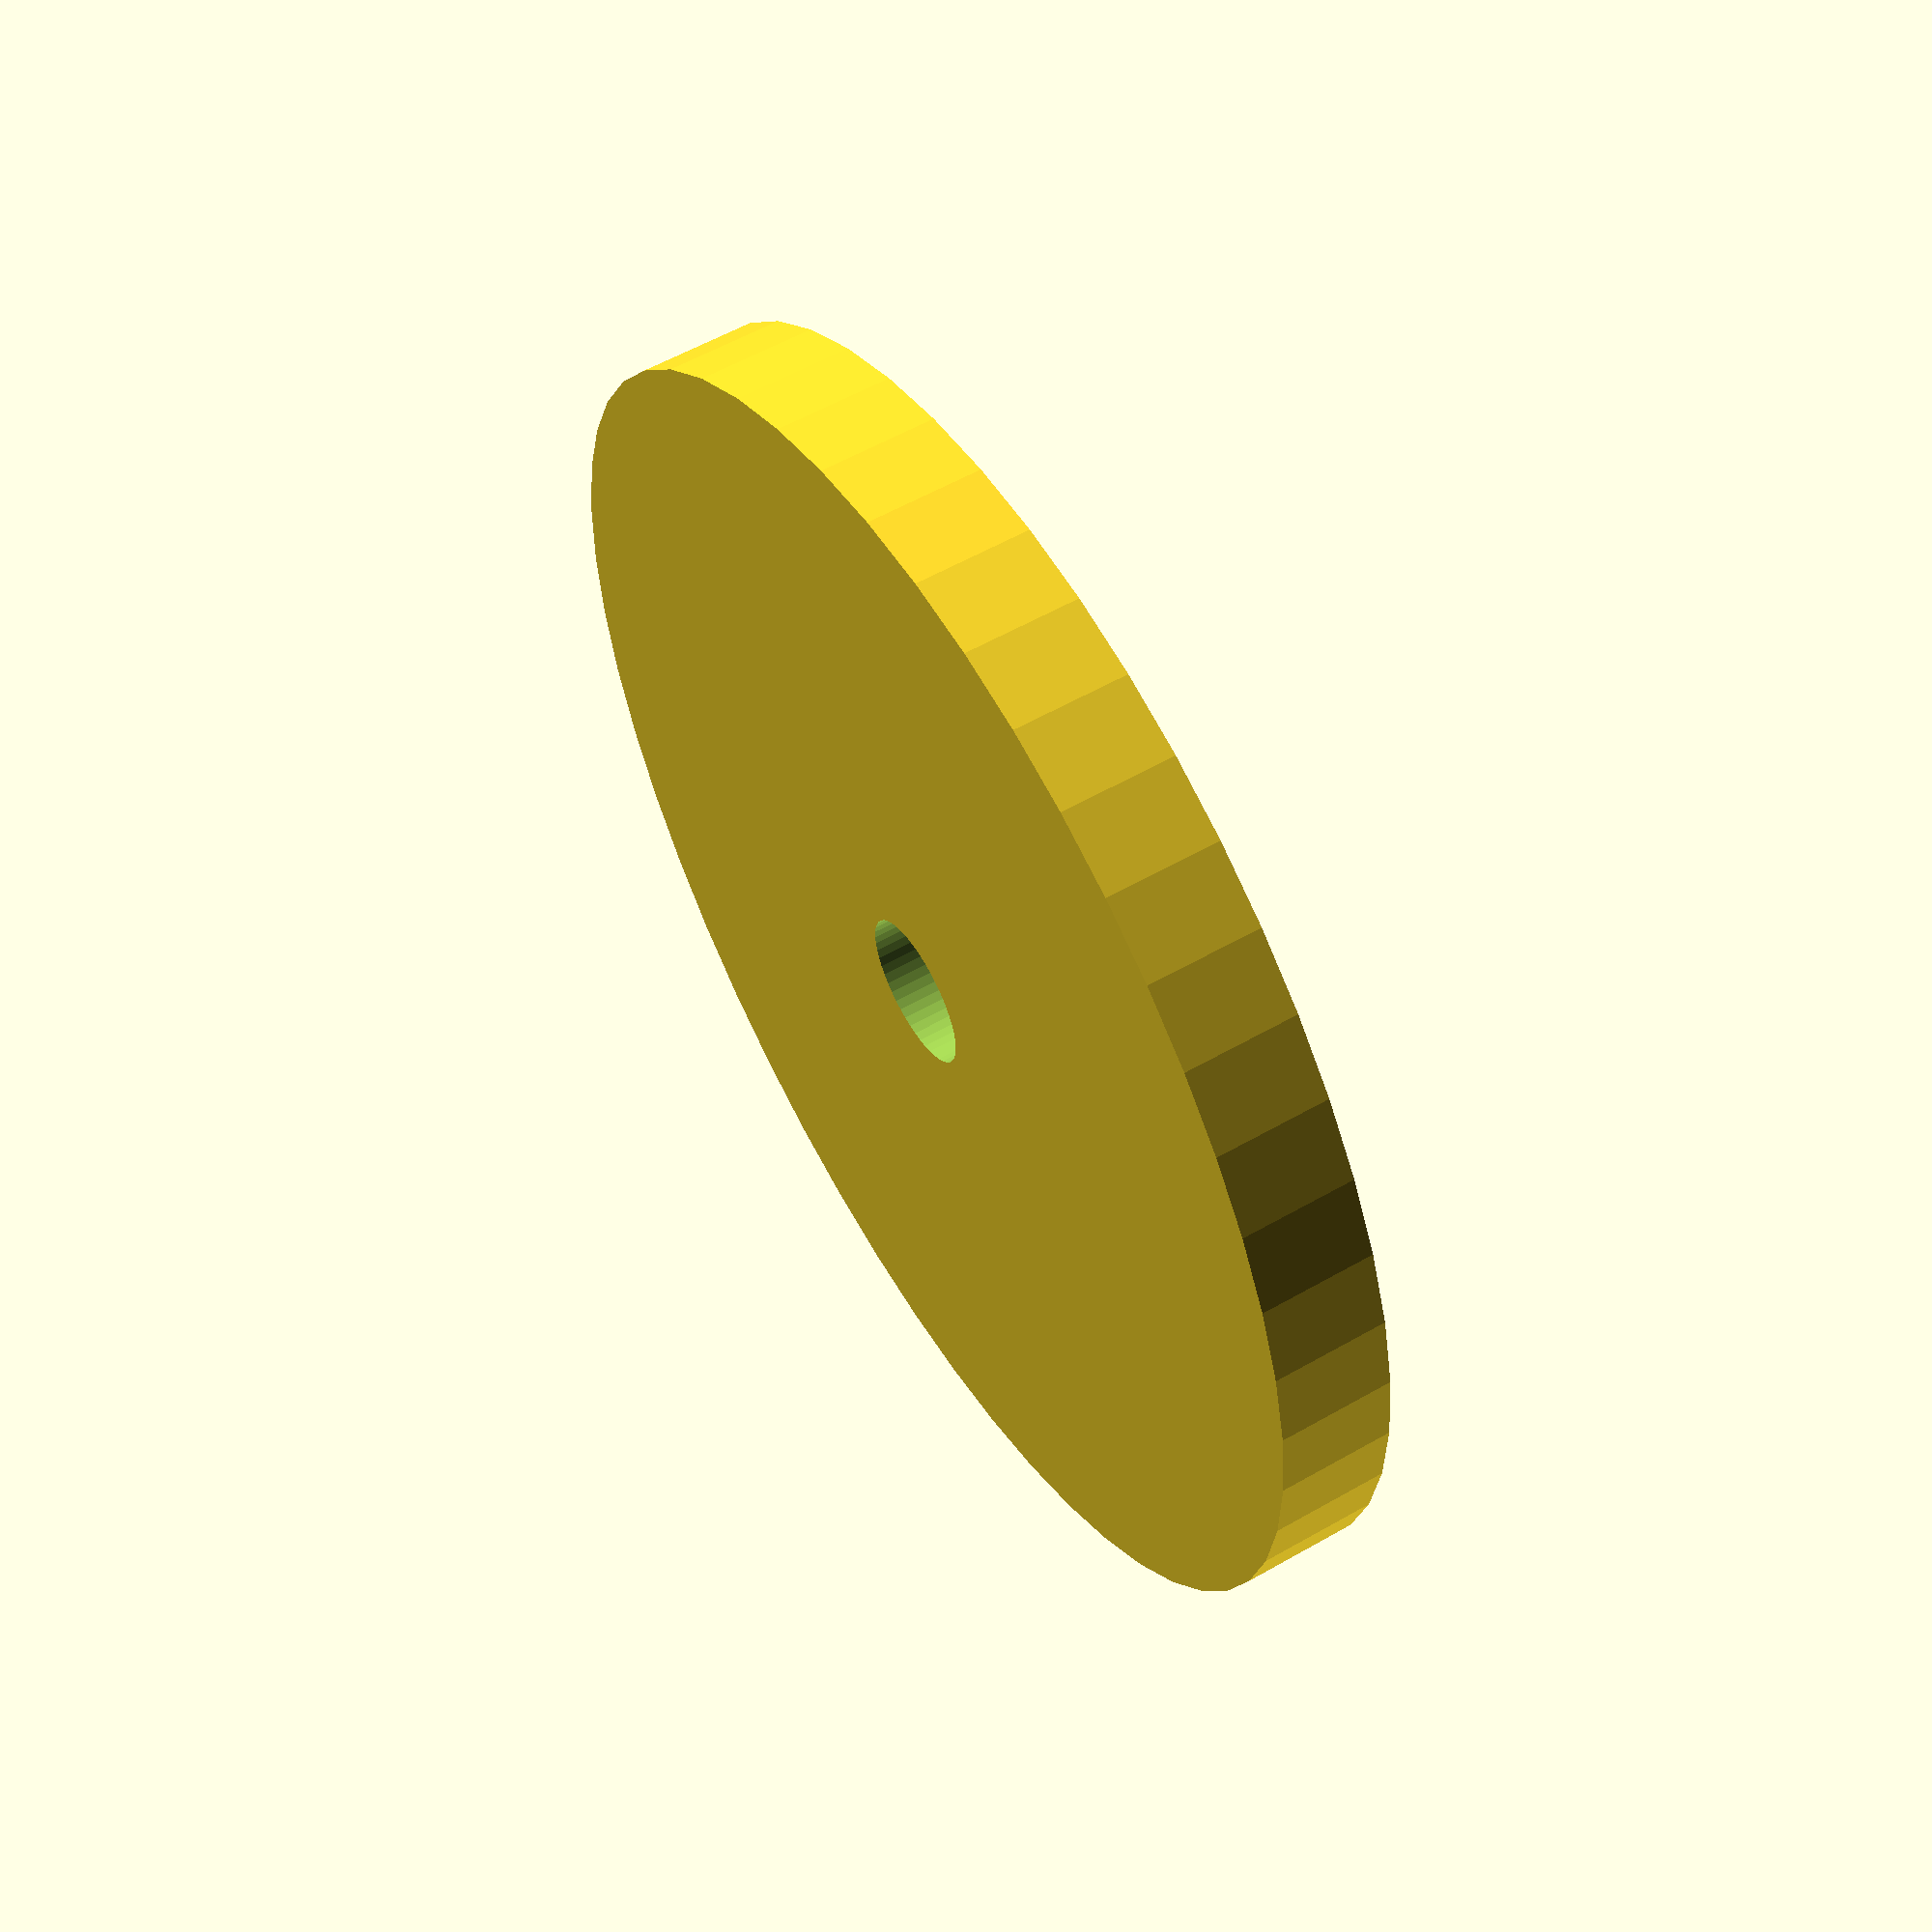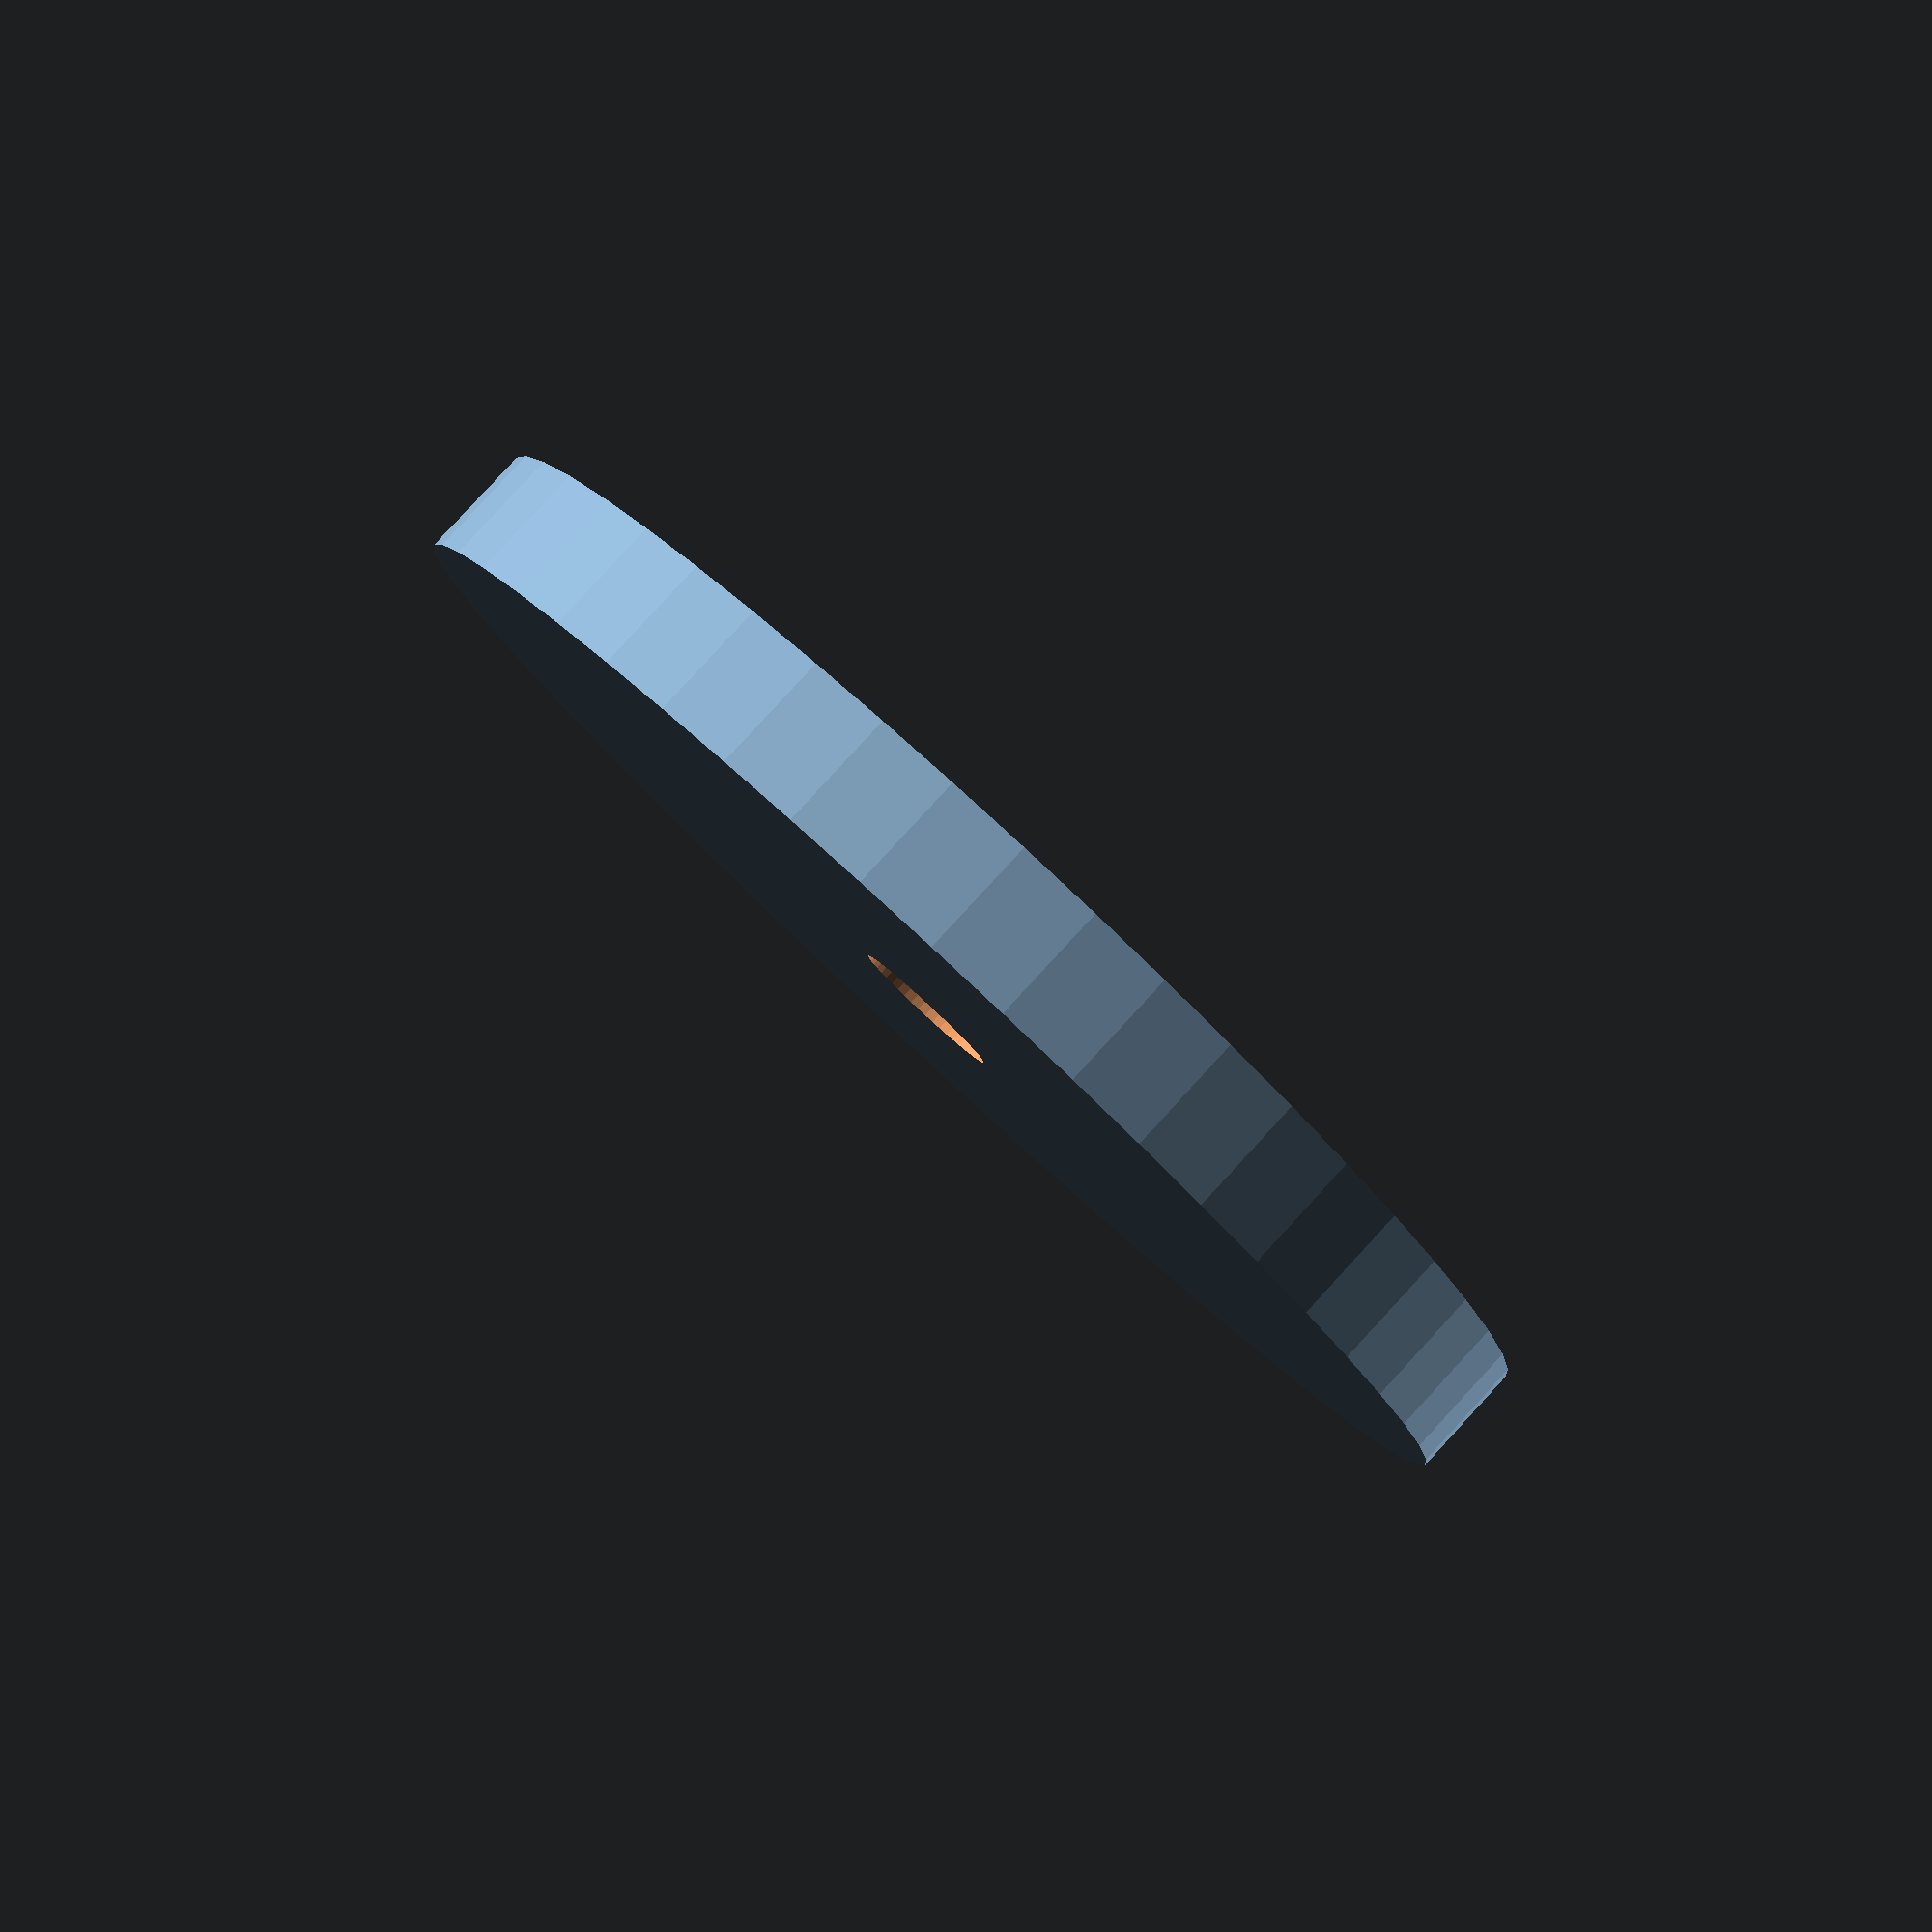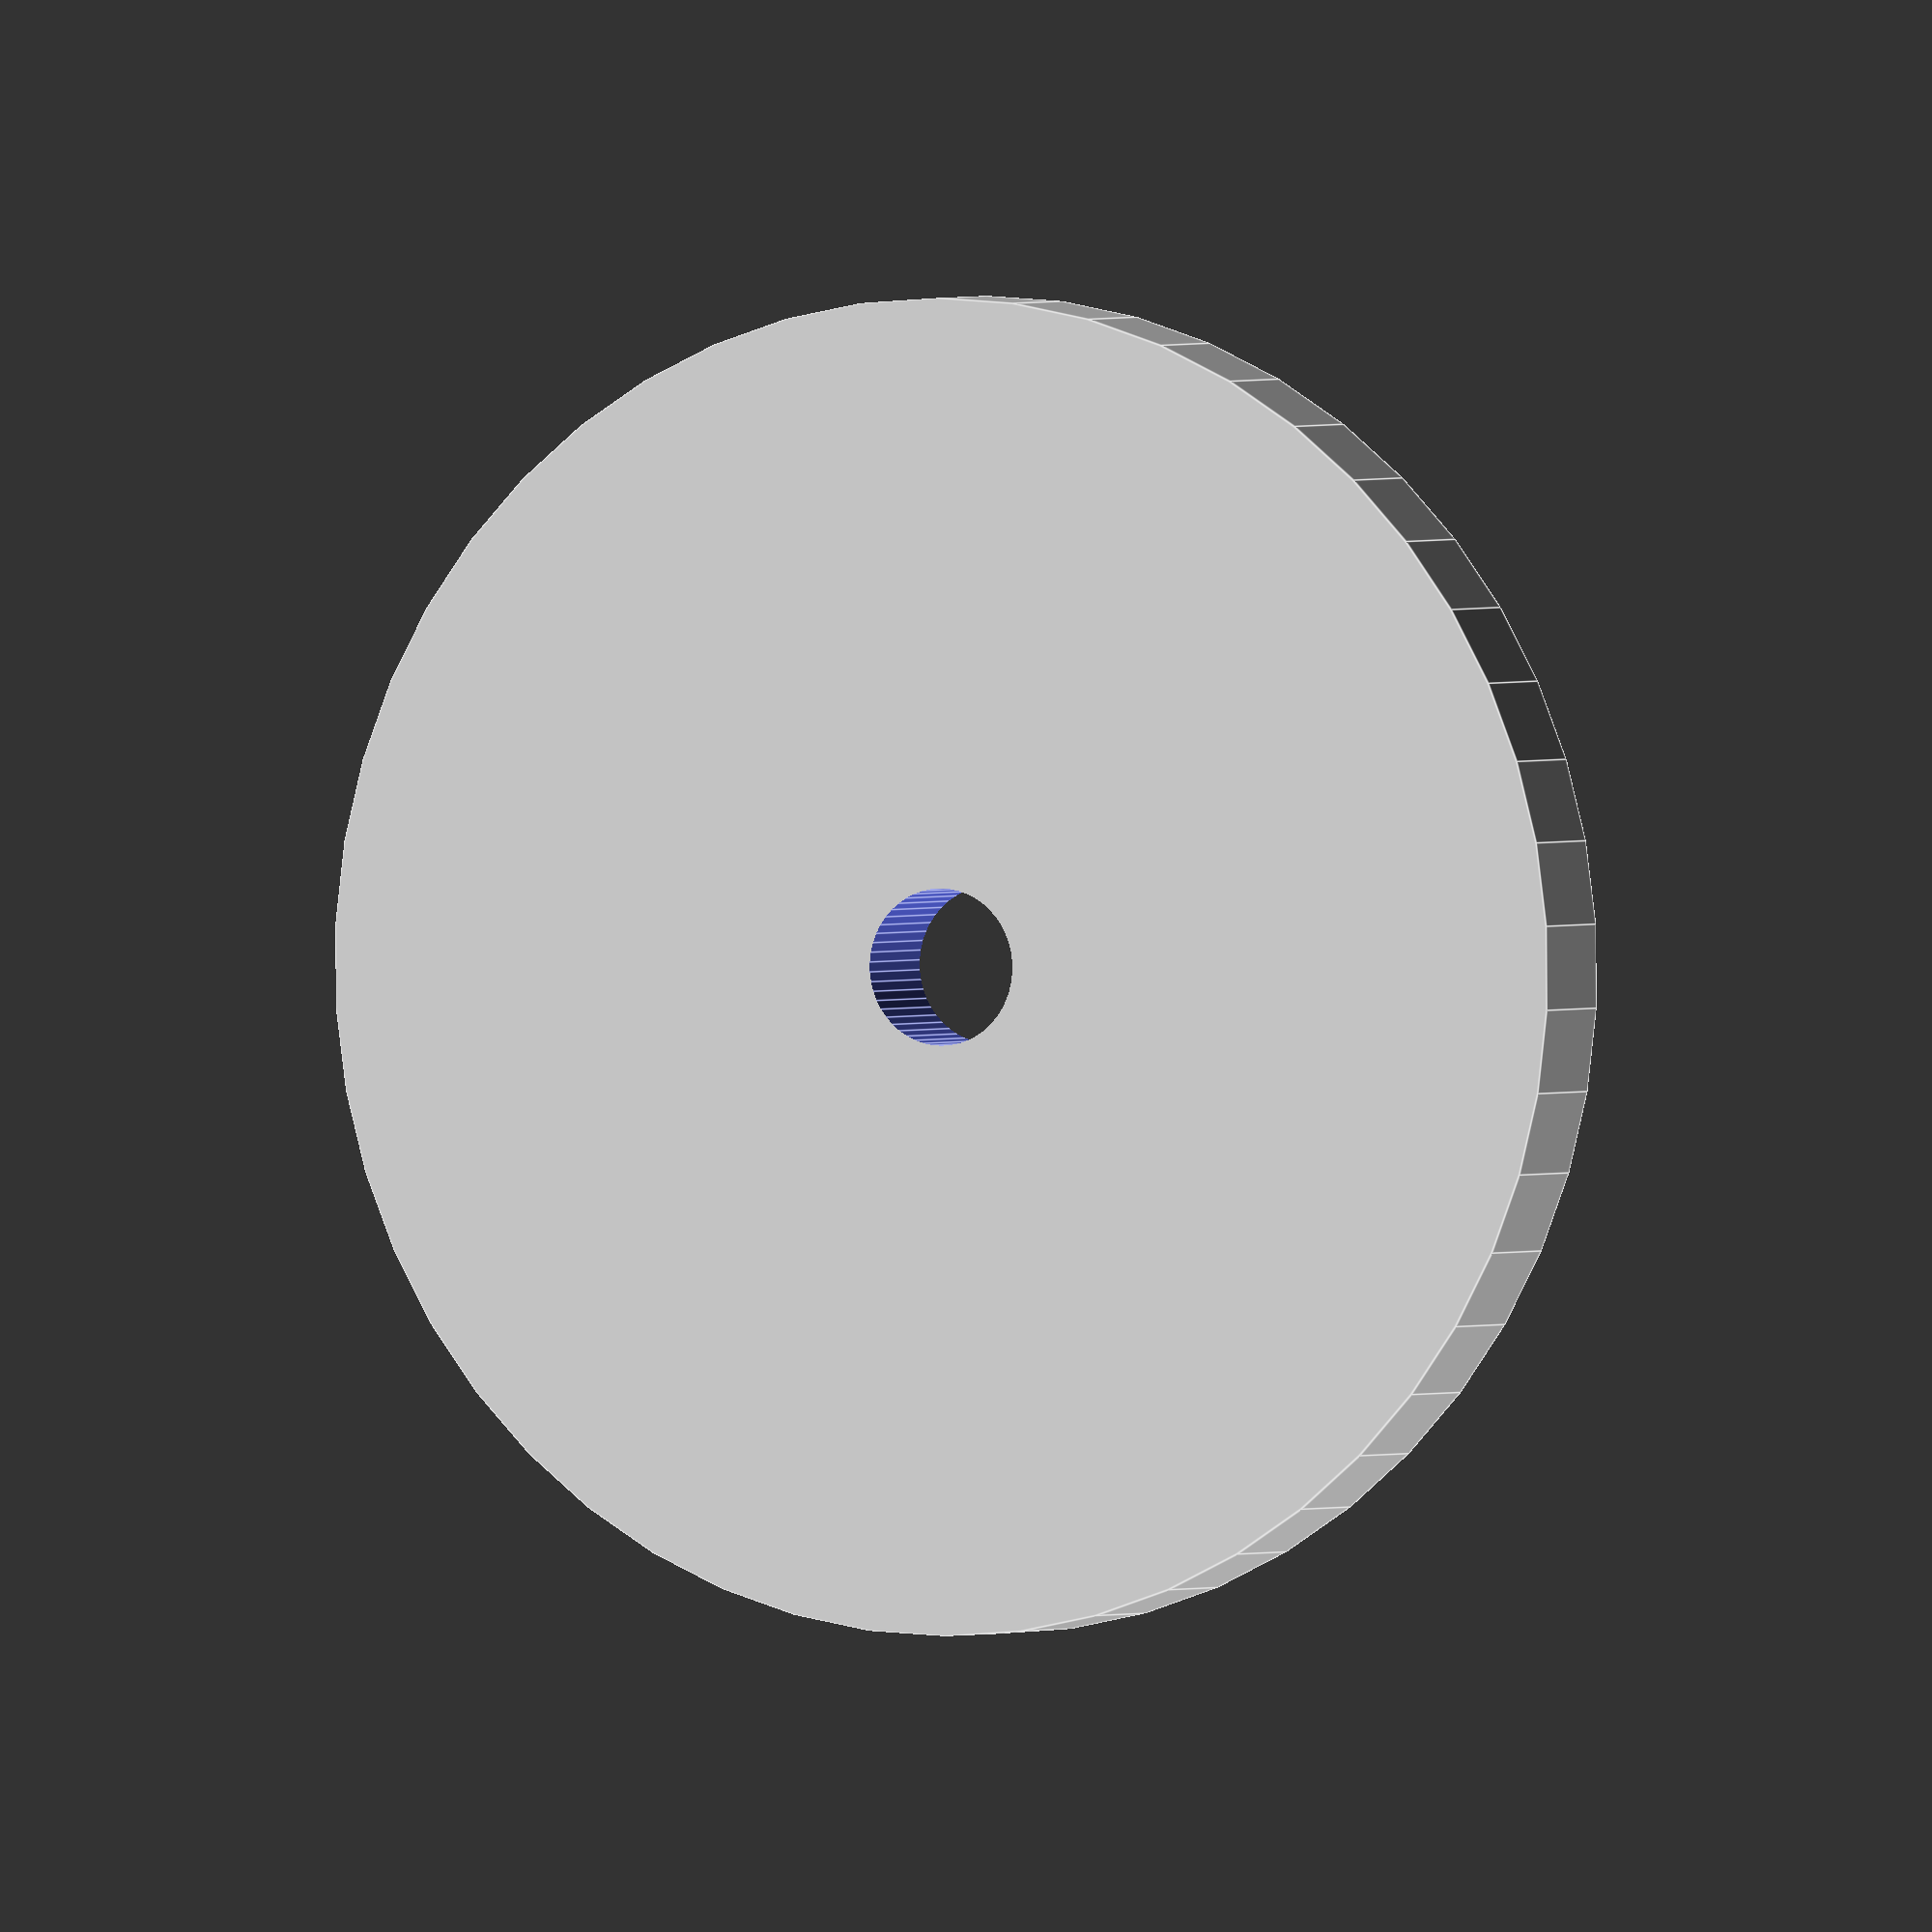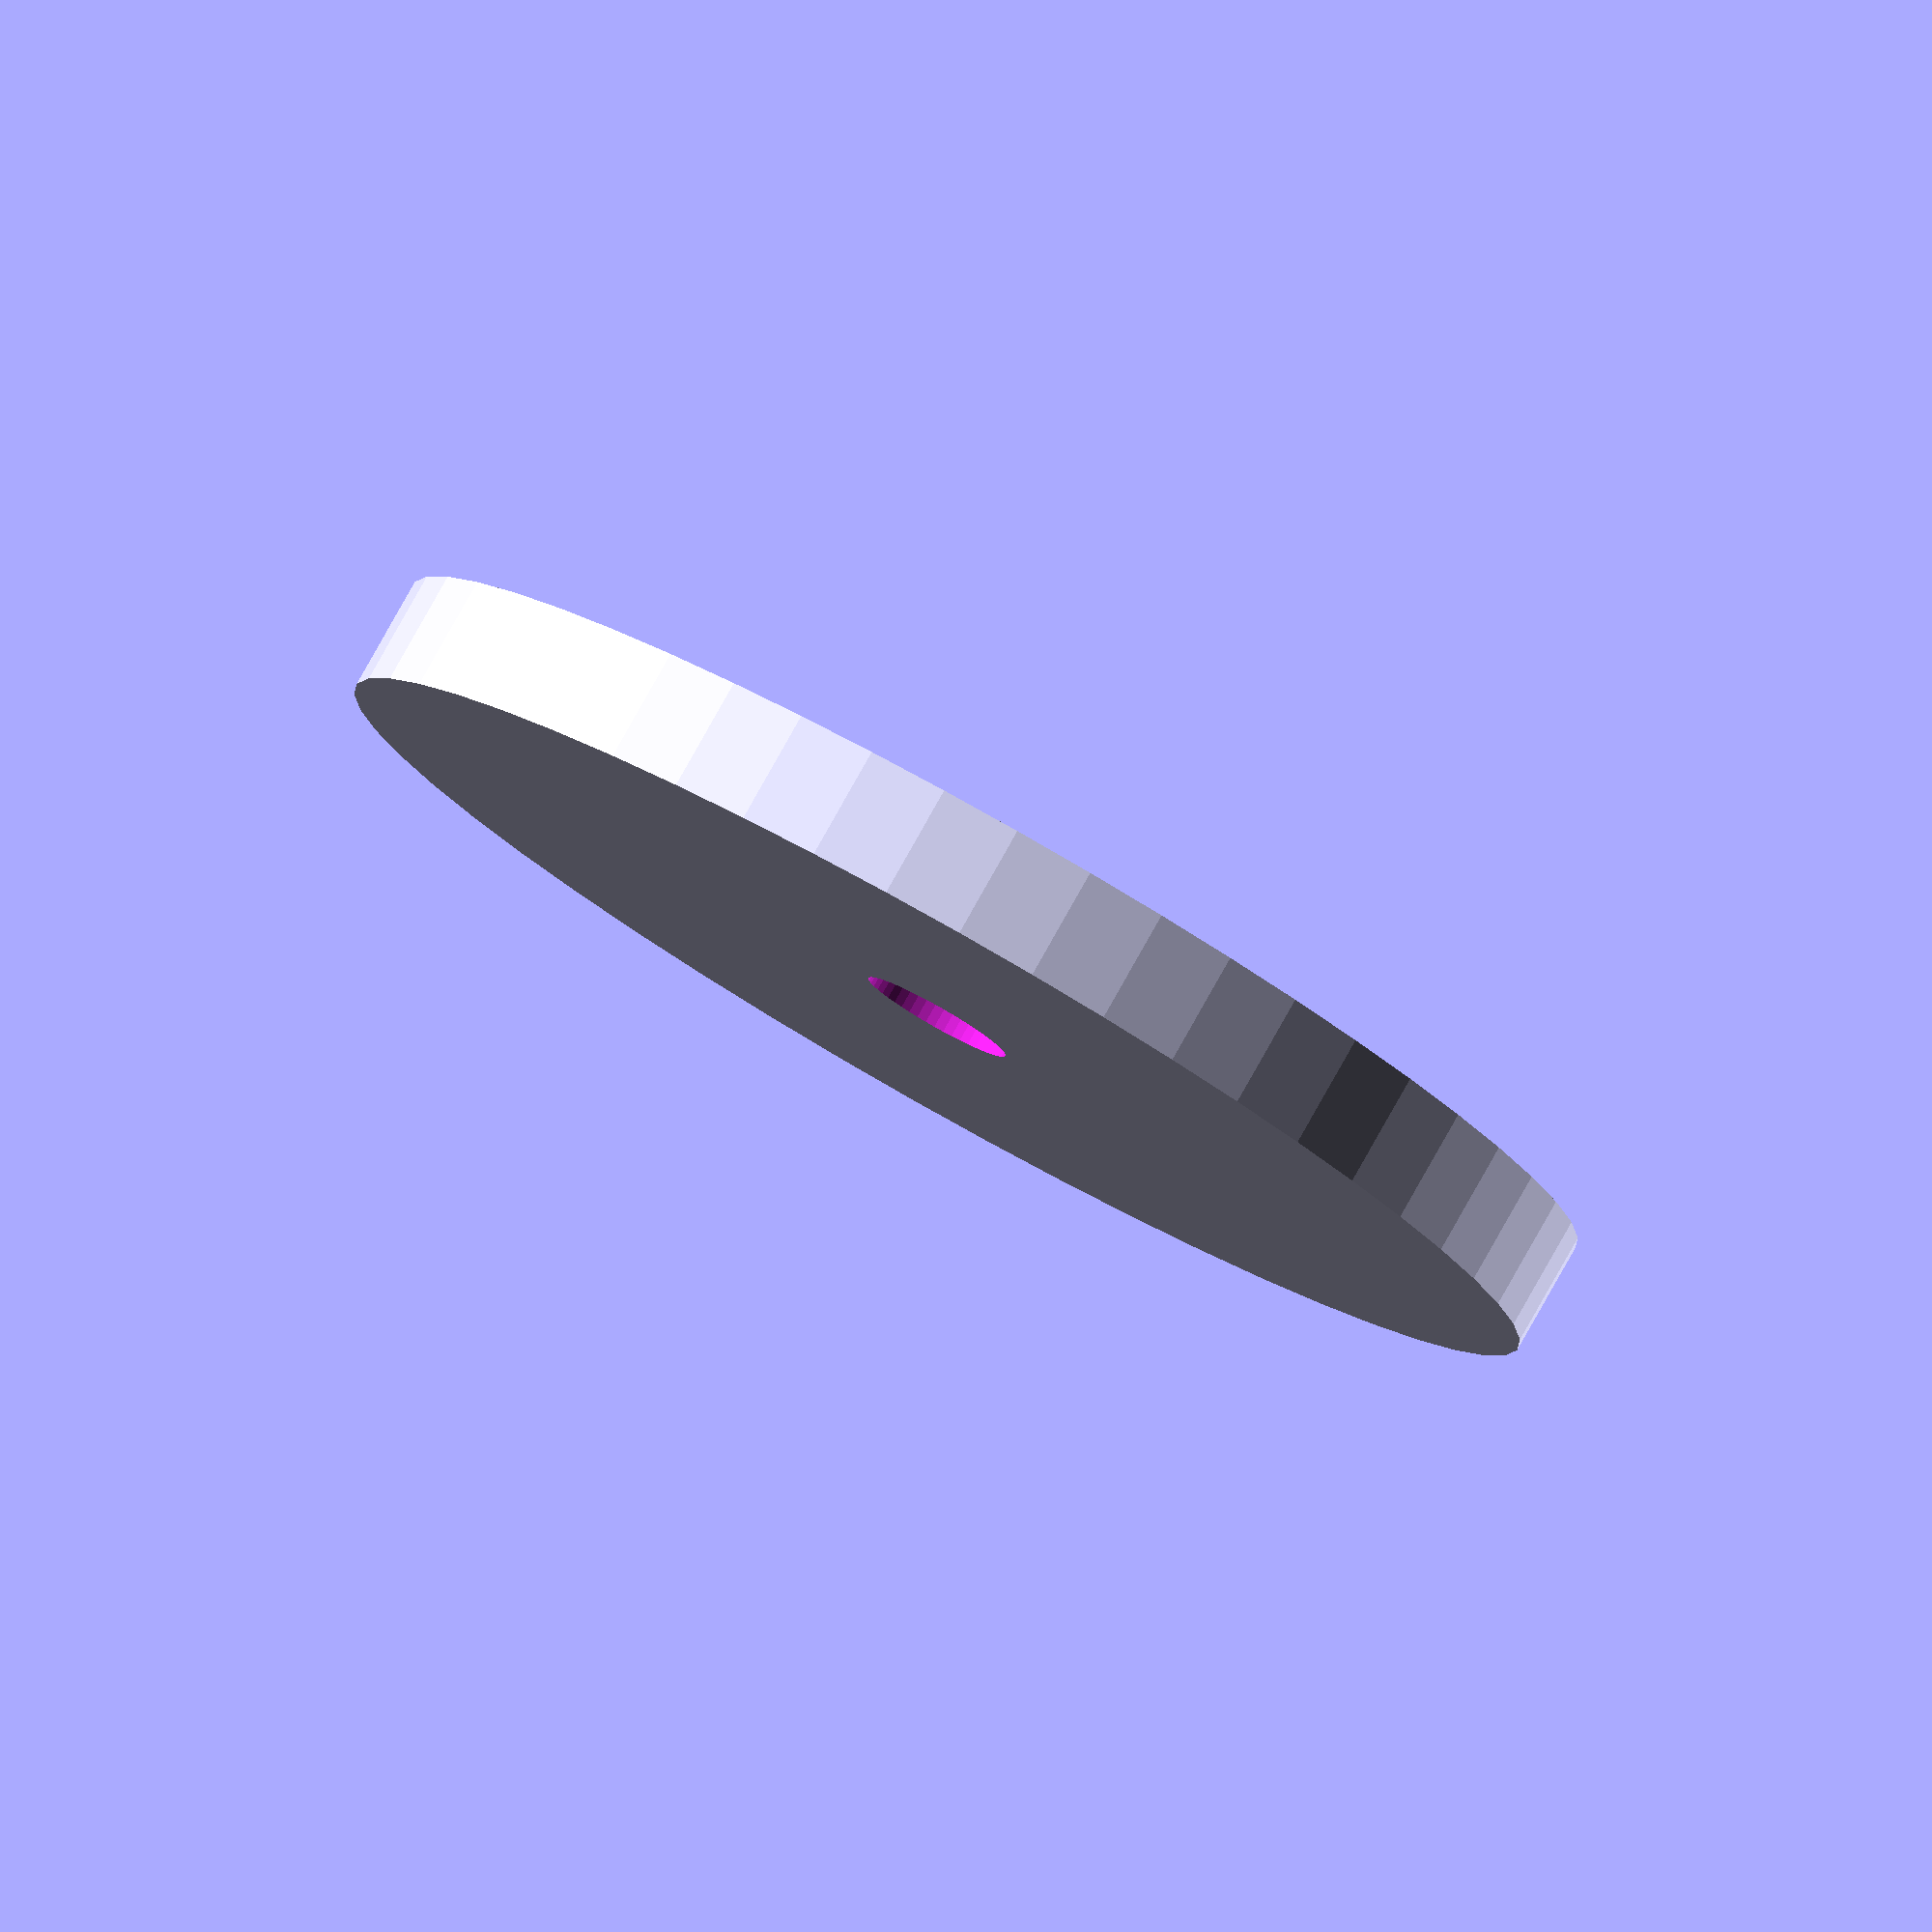
<openscad>
$fn = 50;


difference() {
	union() {
		translate(v = [0, 0, -1.5000000000]) {
			cylinder(h = 3, r = 17.0000000000);
		}
	}
	union() {
		translate(v = [0, 0, -100.0000000000]) {
			cylinder(h = 200, r = 2.0000000000);
		}
	}
}
</openscad>
<views>
elev=123.6 azim=348.2 roll=301.0 proj=p view=solid
elev=95.9 azim=19.2 roll=137.3 proj=p view=wireframe
elev=178.8 azim=111.2 roll=155.0 proj=o view=edges
elev=278.3 azim=128.2 roll=29.4 proj=o view=solid
</views>
